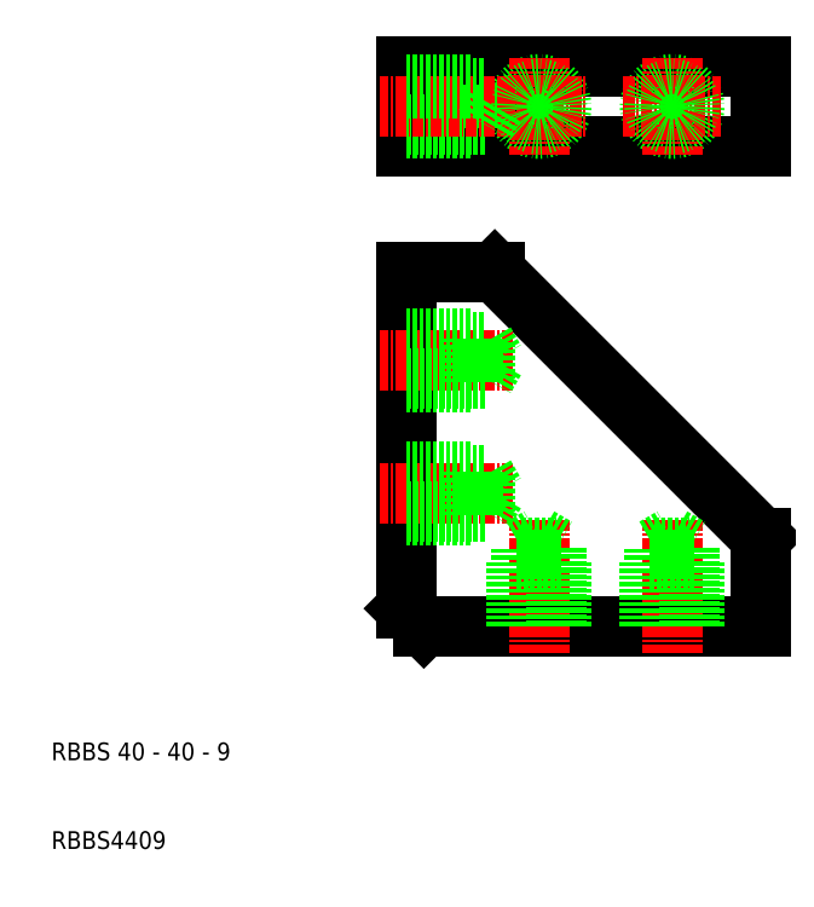
<metadata>
{"format":"dxf","ext":"dxf","renderer":"ezdxf+matplotlib","layout":"modelspace","background":"white","min_lineweight":24,"dpi":150}
</metadata>
<code>
0
SECTION
2
ENTITIES
0
LINE
8
0
10
59
20
74.11
30
0
11
89
21
44.11
31
0
0
LINE
8
0
10
51
20
34.11
30
0
11
89
21
34.11
31
0
0
LINE
8
0
10
49
20
97.23
30
0
11
89
21
97.23
31
0
0
LINE
8
0
10
89
20
88.23
30
0
11
49
21
88.23
31
0
0
CIRCLE
8
0
10
79
20
92.73
30
0
40
2.5
0
LINE
8
CENTER
10
73.5
20
92.73
30
0
11
84.5
21
92.73
31
0
0
LINE
8
0
10
49
20
74.11
30
0
11
49
21
36.11
31
0
0
LINE
8
CENTER
10
64
20
46.11
30
0
11
64
21
31.11
31
0
0
TEXT
8
0
10
9
20
19
30
0
40
2
1
RBBS 40 - 40 - 9
0
TEXT
8
0
10
9
20
9
30
0
40
2
1
RBBS4409
0
LINE
8
0
10
49
20
36.11
30
0
11
51
21
34.11
31
0
0
LINE
8
CENTER
10
61
20
49.11
30
0
11
46
21
49.11
31
0
0
LINE
8
0
10
49
20
74.11
30
0
11
59
21
74.11
31
0
0
LINE
8
CENTER
10
61
20
64.11
30
0
11
46
21
64.11
31
0
0
LINE
8
0
10
49
20
97.23
30
0
11
49
21
88.23
31
0
0
LINE
8
0
10
59
20
97.23
30
0
11
59
21
88.23
31
0
0
CIRCLE
8
0
10
64
20
92.73
30
0
40
2.5
0
LINE
8
0
10
56.5
20
95.23
30
0
11
56.5
21
90.23
31
0
0
LINE
8
0
10
57.85
20
94.73
30
0
11
59
21
92.73
31
0
0
LINE
8
0
10
57.85
20
94.73
30
0
11
57.85
21
90.73
31
0
0
LINE
8
CENTER
10
64
20
98.23
30
0
11
64
21
87.23
31
0
0
LINE
8
CENTER
10
59.5
20
92.73
30
0
11
69.5
21
92.73
31
0
0
LINE
8
0
10
49
20
90.23
30
0
11
56.5
21
90.23
31
0
0
LINE
8
0
10
57.85
20
90.73
30
0
11
49
21
90.73
31
0
0
LINE
8
CENTER
10
61
20
92.73
30
0
11
46
21
92.73
31
0
0
LINE
8
0
10
59
20
92.73
30
0
11
57.85
21
90.73
31
0
0
CIRCLE
8
0
10
64
20
92.73
30
0
40
2
0
LINE
8
0
10
49
20
95.23
30
0
11
56.5
21
95.23
31
0
0
LINE
8
0
10
49
20
94.73
30
0
11
57.85
21
94.73
31
0
0
LINE
8
0
10
89
20
34.11
30
0
11
89
21
44.11
31
0
0
LINE
8
CENTER
10
79
20
46.11
30
0
11
79
21
31.11
31
0
0
LINE
8
0
10
89
20
97.23
30
0
11
89
21
88.23
31
0
0
LINE
8
CENTER
10
79
20
98.23
30
0
11
79
21
87.23
31
0
0
CIRCLE
8
0
10
79
20
92.73
30
0
40
2
0
LINE
8
0
10
57.85
20
62.11
30
0
11
49
21
62.11
31
0
0
LINE
8
0
10
49
20
66.11
30
0
11
57.85
21
66.11
31
0
0
LINE
8
0
10
49
20
66.61
30
0
11
56.5
21
66.61
31
0
0
LINE
8
0
10
49
20
61.61
30
0
11
56.5
21
61.61
31
0
0
LINE
8
0
10
57.85
20
66.11
30
0
11
57.85
21
62.11
31
0
0
LINE
8
0
10
59
20
64.11
30
0
11
57.85
21
62.11
31
0
0
LINE
8
0
10
56.5
20
66.61
30
0
11
56.5
21
61.61
31
0
0
LINE
8
0
10
57.85
20
66.11
30
0
11
59
21
64.11
31
0
0
LINE
8
0
10
57.85
20
47.11
30
0
11
49
21
47.11
31
0
0
LINE
8
0
10
49
20
51.11
30
0
11
57.85
21
51.11
31
0
0
LINE
8
0
10
49
20
51.61
30
0
11
56.5
21
51.61
31
0
0
LINE
8
0
10
49
20
46.61
30
0
11
56.5
21
46.61
31
0
0
LINE
8
0
10
57.85
20
51.11
30
0
11
57.85
21
47.11
31
0
0
LINE
8
0
10
59
20
49.11
30
0
11
57.85
21
47.11
31
0
0
LINE
8
0
10
56.5
20
51.61
30
0
11
56.5
21
46.61
31
0
0
LINE
8
0
10
57.85
20
51.11
30
0
11
59
21
49.11
31
0
0
LINE
8
0
10
81.5
20
34.11
30
0
11
81.5
21
41.61
31
0
0
LINE
8
0
10
76.5
20
34.11
30
0
11
76.5
21
41.61
31
0
0
LINE
8
0
10
77
20
34.11
30
0
11
77
21
42.96
31
0
0
LINE
8
0
10
81
20
42.96
30
0
11
81
21
34.11
31
0
0
LINE
8
0
10
66.5
20
34.11
30
0
11
66.5
21
41.61
31
0
0
LINE
8
0
10
61.5
20
34.11
30
0
11
61.5
21
41.61
31
0
0
LINE
8
0
10
62
20
34.11
30
0
11
62
21
42.96
31
0
0
LINE
8
0
10
66
20
42.96
30
0
11
66
21
34.11
31
0
0
LINE
8
0
10
76.5
20
41.61
30
0
11
81.5
21
41.61
31
0
0
LINE
8
0
10
79
20
44.11
30
0
11
81
21
42.96
31
0
0
LINE
8
0
10
77
20
42.96
30
0
11
81
21
42.96
31
0
0
LINE
8
0
10
77
20
42.96
30
0
11
79
21
44.11
31
0
0
LINE
8
0
10
61.5
20
41.61
30
0
11
66.5
21
41.61
31
0
0
LINE
8
0
10
64
20
44.11
30
0
11
66
21
42.96
31
0
0
LINE
8
0
10
62
20
42.96
30
0
11
66
21
42.96
31
0
0
LINE
8
0
10
62
20
42.96
30
0
11
64
21
44.11
31
0
0
ENDSEC
0
EOF

</code>
